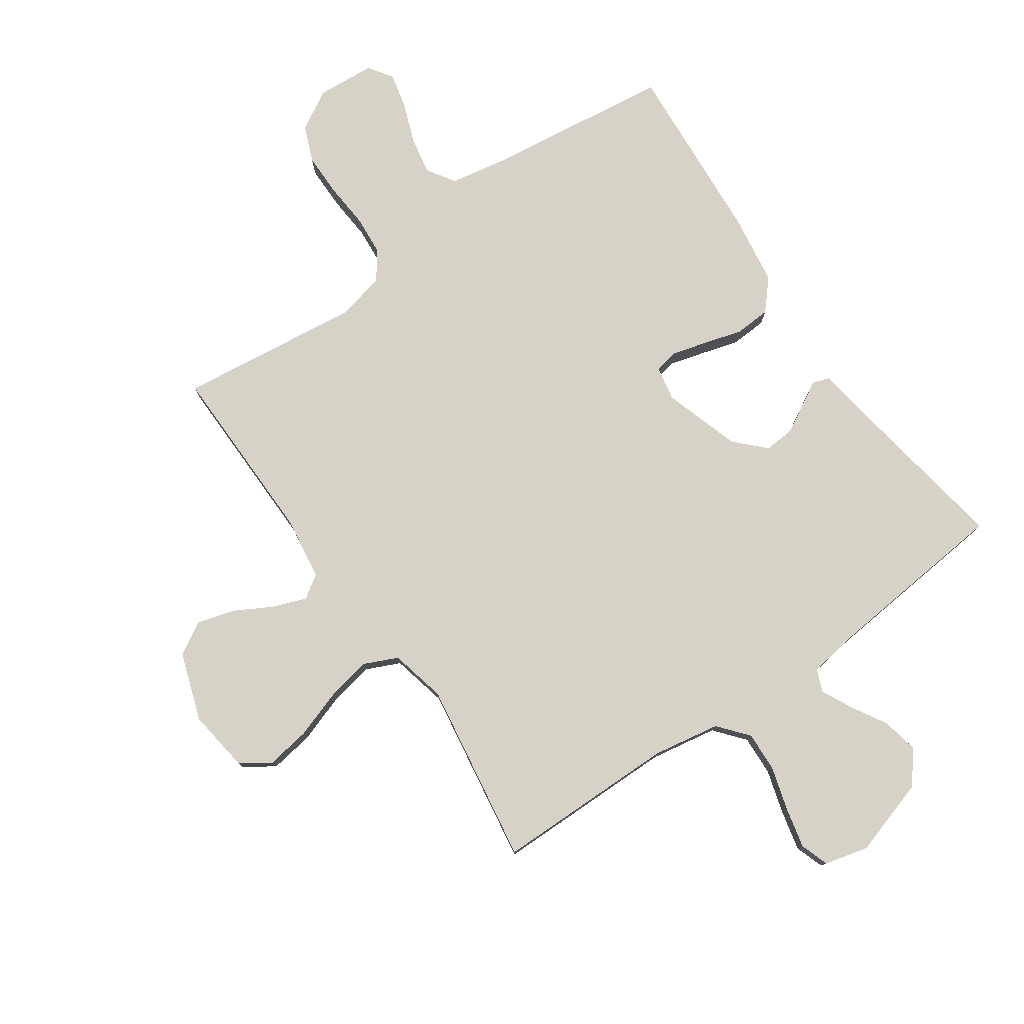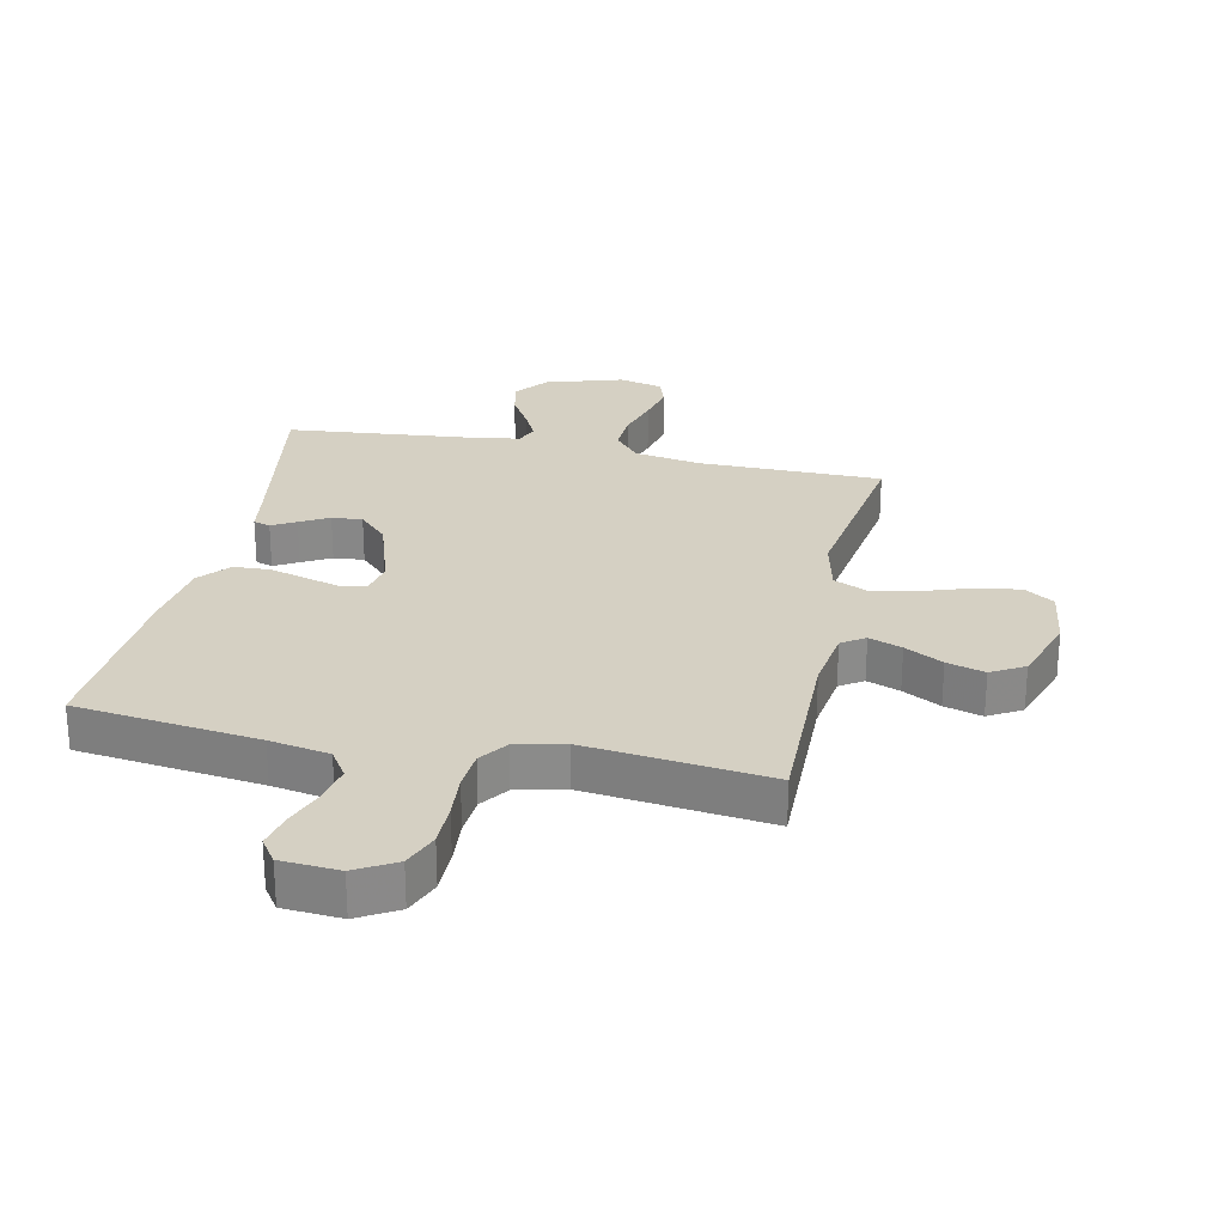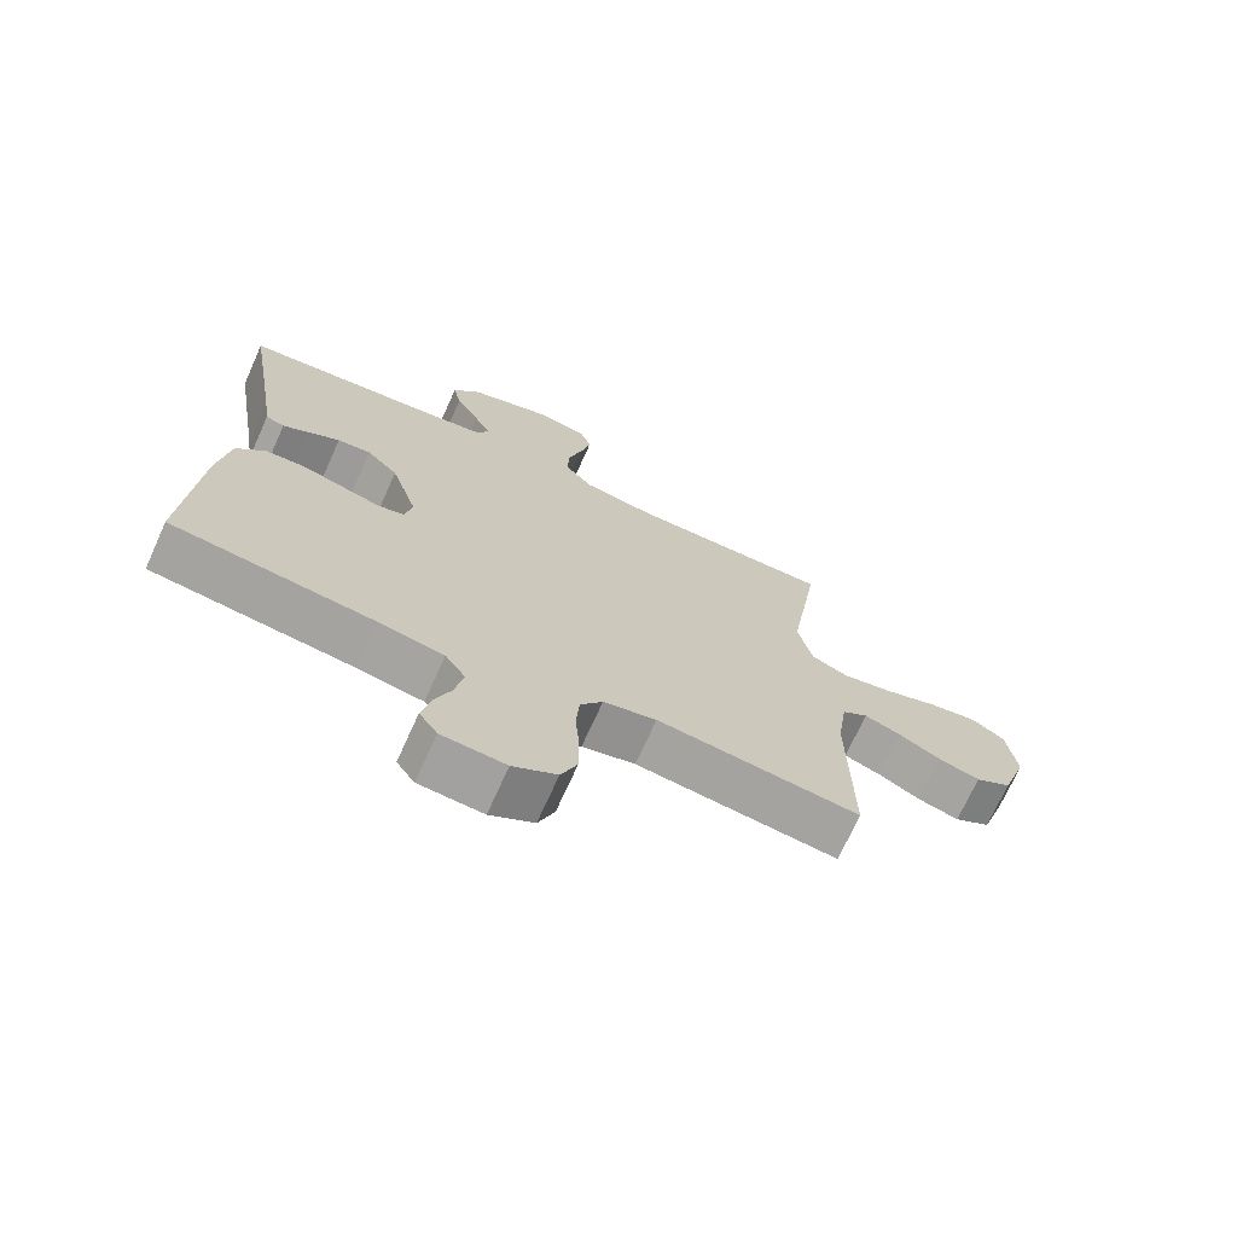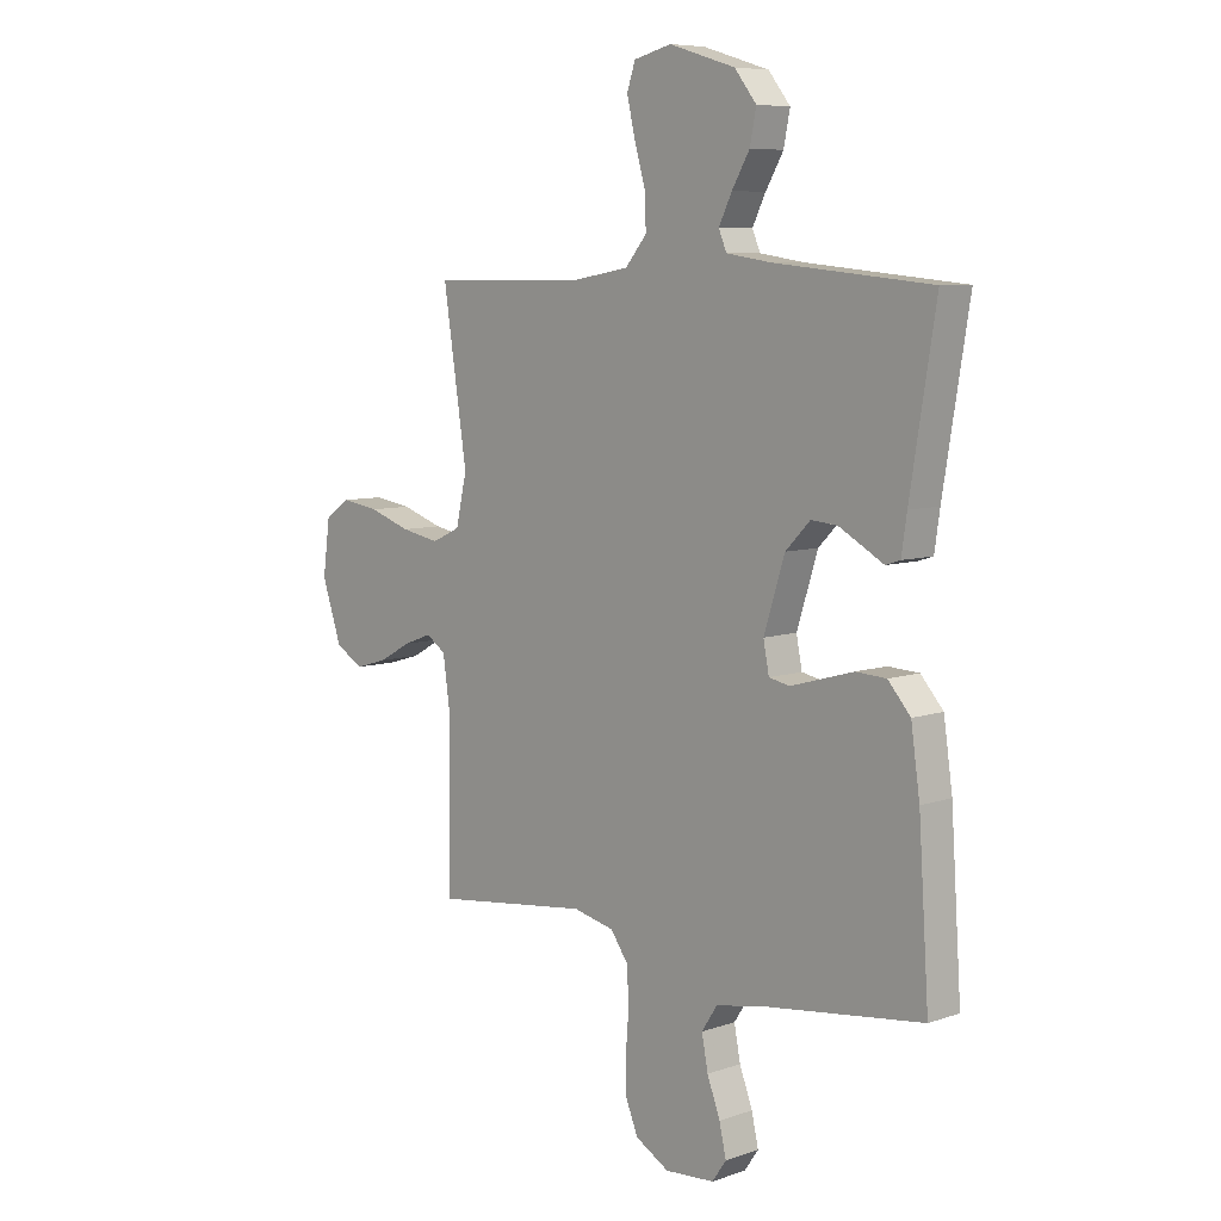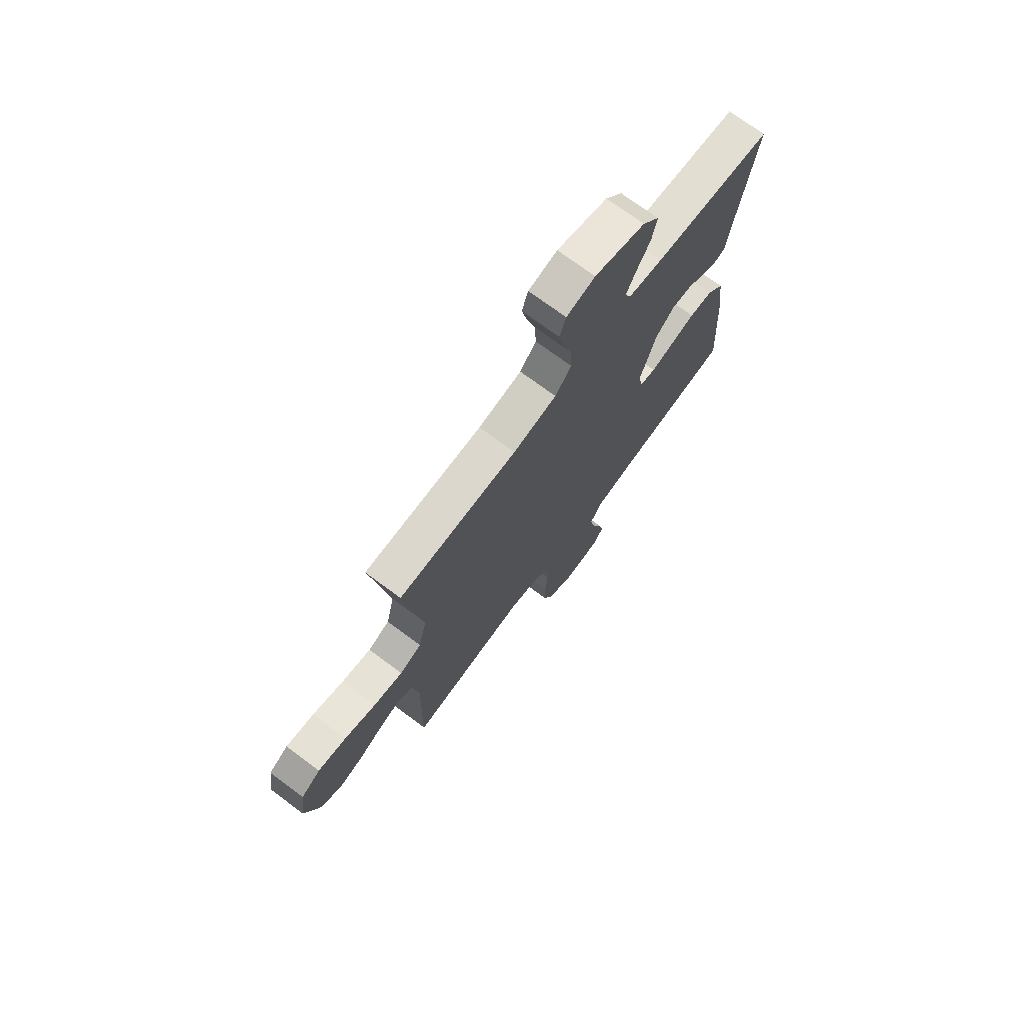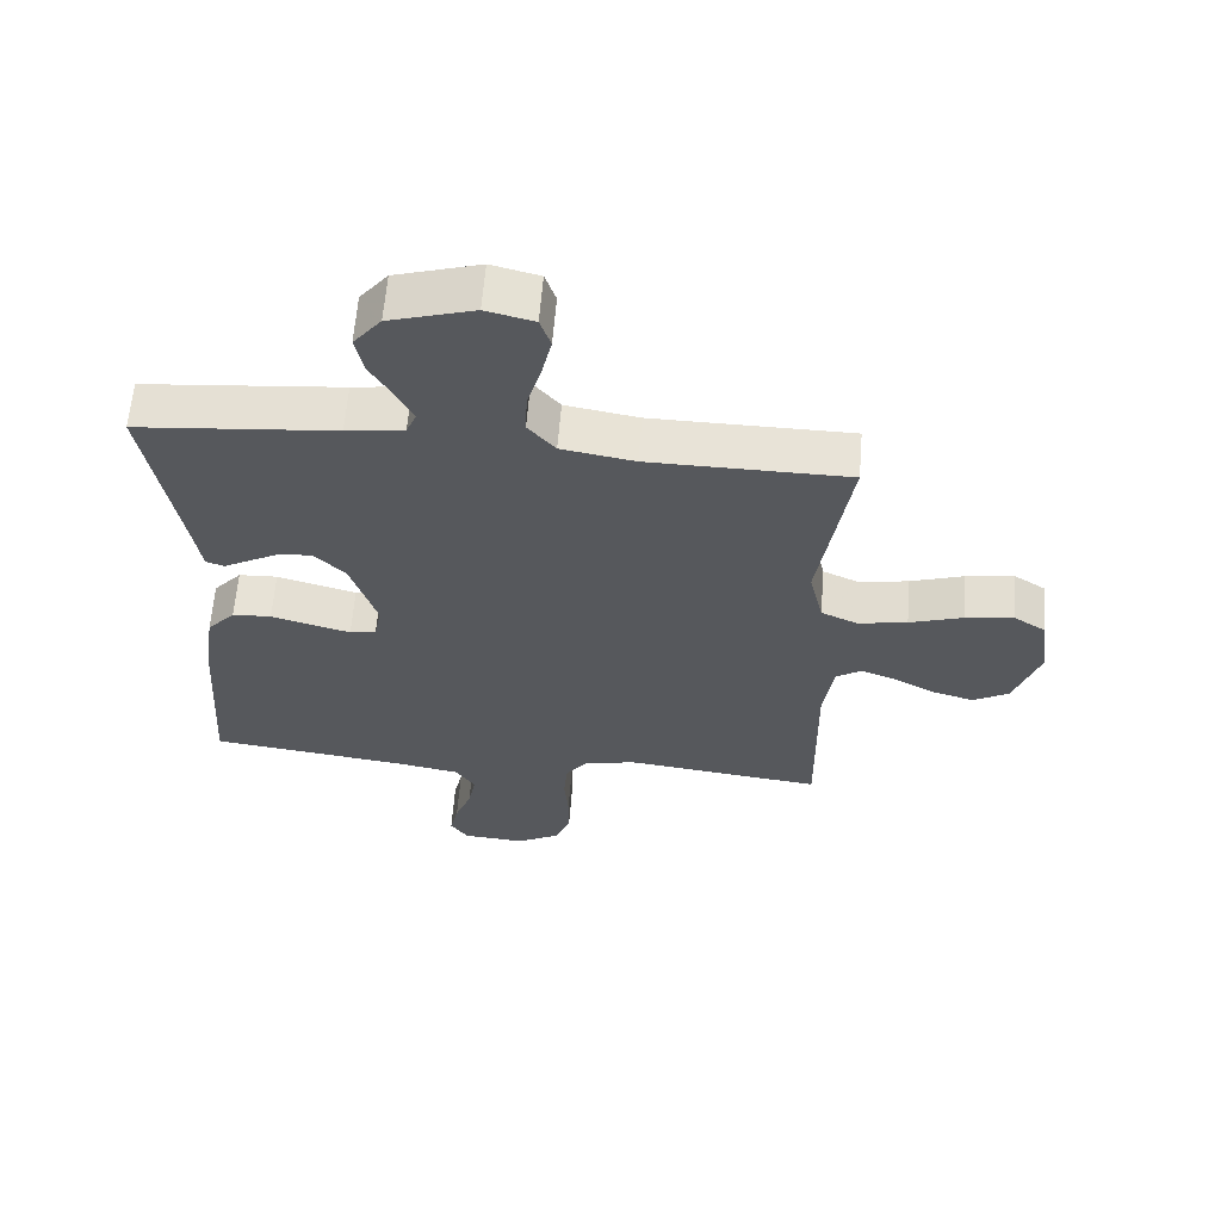
<metadata>
{"format":"obj","ext":"obj","renderer":"f3d","projection":"perspective","resolution":1024,"background":"white","views":[{"elev":78.5,"azim":-34.8,"up":"+Y"},{"elev":26.4,"azim":-168.1,"up":"+Y"},{"elev":-71.2,"azim":155.7,"up":"+Z"},{"elev":7.5,"azim":46.0,"up":"+Z"},{"elev":72.9,"azim":-53.4,"up":"+Z"},{"elev":61.9,"azim":-175.4,"up":"+Z"}]}
</metadata>
<code>
v 0.5 0.07 0.5
v 0.451 0.07 0.2
v 0.441 0.07 0.131
v 0.413 0.07 0.122
v 0.374 0.07 0.144
v 0.327 0.07 0.17
v 0.277 0.07 0.174
v 0.23 0.07 0.126
v 0.19 0.07 0
v 0.201 0.07 -0.056
v 0.241 0.07 -0.064
v 0.298 0.07 -0.048
v 0.361 0.07 -0.03
v 0.42 0.07 -0.033
v 0.463 0.07 -0.082
v 0.48 0.07 -0.2
v 0.5 0.07 -0.5
v 0.2 0.07 -0.538
v 0.102 0.07 -0.556
v 0.072 0.07 -0.602
v 0.084 0.07 -0.664
v 0.109 0.07 -0.73
v 0.122 0.07 -0.788
v 0.095 0.07 -0.827
v 0 0.07 -0.834
v -0.065 0.07 -0.797
v -0.089 0.07 -0.738
v -0.089 0.07 -0.666
v -0.083 0.07 -0.593
v -0.088 0.07 -0.528
v -0.121 0.07 -0.482
v -0.2 0.07 -0.464
v -0.5 0.07 -0.5
v -0.496 0.07 -0.2
v -0.511 0.07 -0.096
v -0.549 0.07 -0.071
v -0.603 0.07 -0.091
v -0.665 0.07 -0.125
v -0.727 0.07 -0.143
v -0.781 0.07 -0.112
v -0.819 0.07 0
v -0.805 0.07 0.103
v -0.756 0.07 0.135
v -0.684 0.07 0.124
v -0.604 0.07 0.097
v -0.53 0.07 0.083
v -0.475 0.07 0.108
v -0.454 0.07 0.2
v -0.5 0.07 0.5
v -0.2 0.07 0.502
v -0.09 0.07 0.521
v -0.049 0.07 0.57
v -0.052 0.07 0.636
v -0.073 0.07 0.708
v -0.088 0.07 0.774
v -0.072 0.07 0.821
v 0 0.07 0.839
v 0.127 0.07 0.8
v 0.169 0.07 0.747
v 0.157 0.07 0.687
v 0.123 0.07 0.629
v 0.098 0.07 0.578
v 0.113 0.07 0.542
v 0.2 0.07 0.529
v 0.5 0 0.5
v 0.451 0 0.2
v 0.441 0 0.131
v 0.413 0 0.122
v 0.374 0 0.144
v 0.327 0 0.17
v 0.277 0 0.174
v 0.23 0 0.126
v 0.19 0 0
v 0.201 0 -0.056
v 0.241 0 -0.064
v 0.298 0 -0.048
v 0.361 0 -0.03
v 0.42 0 -0.033
v 0.463 0 -0.082
v 0.48 0 -0.2
v 0.5 0 -0.5
v 0.2 0 -0.538
v 0.102 0 -0.556
v 0.072 0 -0.602
v 0.084 0 -0.664
v 0.109 0 -0.73
v 0.122 0 -0.788
v 0.095 0 -0.827
v 0 0 -0.834
v -0.065 0 -0.797
v -0.089 0 -0.738
v -0.089 0 -0.666
v -0.083 0 -0.593
v -0.088 0 -0.528
v -0.121 0 -0.482
v -0.2 0 -0.464
v -0.5 0 -0.5
v -0.496 0 -0.2
v -0.511 0 -0.096
v -0.549 0 -0.071
v -0.603 0 -0.091
v -0.665 0 -0.125
v -0.727 0 -0.143
v -0.781 0 -0.112
v -0.819 0 0
v -0.805 0 0.103
v -0.756 0 0.135
v -0.684 0 0.124
v -0.604 0 0.097
v -0.53 0 0.083
v -0.475 0 0.108
v -0.454 0 0.2
v -0.5 0 0.5
v -0.2 0 0.502
v -0.09 0 0.521
v -0.049 0 0.57
v -0.052 0 0.636
v -0.073 0 0.708
v -0.088 0 0.774
v -0.072 0 0.821
v 0 0 0.839
v 0.127 0 0.8
v 0.169 0 0.747
v 0.157 0 0.687
v 0.123 0 0.629
v 0.098 0 0.578
v 0.113 0 0.542
v 0.2 0 0.529
f 58 59 60 61
f 58 61 62
f 57 58 62
f 56 57 62
f 53 54 55 56
f 53 56 62 63
f 48 49 50
f 47 48 50 51
f 42 43 44 45
f 42 45 46
f 41 42 46
f 40 41 46
f 37 38 39 40
f 36 37 40 46
f 35 36 46 47
f 32 33 34
f 31 32 34 35
f 26 27 28 29
f 26 29 30
f 25 26 30
f 24 25 30
f 21 22 23 24
f 20 21 24 30
f 19 20 30 31
f 15 16 17 18
f 12 13 14 15
f 11 12 15 18
f 10 11 18 19
f 2 3 4 5
f 64 1 2 5
f 63 64 5 6
f 52 53 63 6
f 31 35 47 51
f 9 10 19 31
f 8 9 31 51
f 7 8 51 52
f 6 7 52
f 125 124 123 122
f 126 125 122
f 126 122 121
f 126 121 120
f 120 119 118 117
f 127 126 120 117
f 114 113 112
f 115 114 112 111
f 109 108 107 106
f 110 109 106
f 110 106 105
f 110 105 104
f 104 103 102 101
f 110 104 101 100
f 111 110 100 99
f 98 97 96
f 99 98 96 95
f 93 92 91 90
f 94 93 90
f 94 90 89
f 94 89 88
f 88 87 86 85
f 94 88 85 84
f 95 94 84 83
f 82 81 80 79
f 79 78 77 76
f 82 79 76 75
f 83 82 75 74
f 69 68 67 66
f 69 66 65 128
f 70 69 128 127
f 70 127 117 116
f 115 111 99 95
f 95 83 74 73
f 115 95 73 72
f 116 115 72 71
f 116 71 70
f 1 65 66 2
f 2 66 67 3
f 3 67 68 4
f 4 68 69 5
f 5 69 70 6
f 6 70 71 7
f 7 71 72 8
f 8 72 73 9
f 9 73 74 10
f 10 74 75 11
f 11 75 76 12
f 12 76 77 13
f 13 77 78 14
f 14 78 79 15
f 15 79 80 16
f 16 80 81 17
f 17 81 82 18
f 18 82 83 19
f 19 83 84 20
f 20 84 85 21
f 21 85 86 22
f 22 86 87 23
f 23 87 88 24
f 24 88 89 25
f 25 89 90 26
f 26 90 91 27
f 27 91 92 28
f 28 92 93 29
f 29 93 94 30
f 30 94 95 31
f 31 95 96 32
f 32 96 97 33
f 33 97 98 34
f 34 98 99 35
f 35 99 100 36
f 36 100 101 37
f 37 101 102 38
f 38 102 103 39
f 39 103 104 40
f 40 104 105 41
f 41 105 106 42
f 42 106 107 43
f 43 107 108 44
f 44 108 109 45
f 45 109 110 46
f 46 110 111 47
f 47 111 112 48
f 48 112 113 49
f 49 113 114 50
f 50 114 115 51
f 51 115 116 52
f 52 116 117 53
f 53 117 118 54
f 54 118 119 55
f 55 119 120 56
f 56 120 121 57
f 57 121 122 58
f 58 122 123 59
f 59 123 124 60
f 60 124 125 61
f 61 125 126 62
f 62 126 127 63
f 63 127 128 64
f 64 128 65 1

</code>
